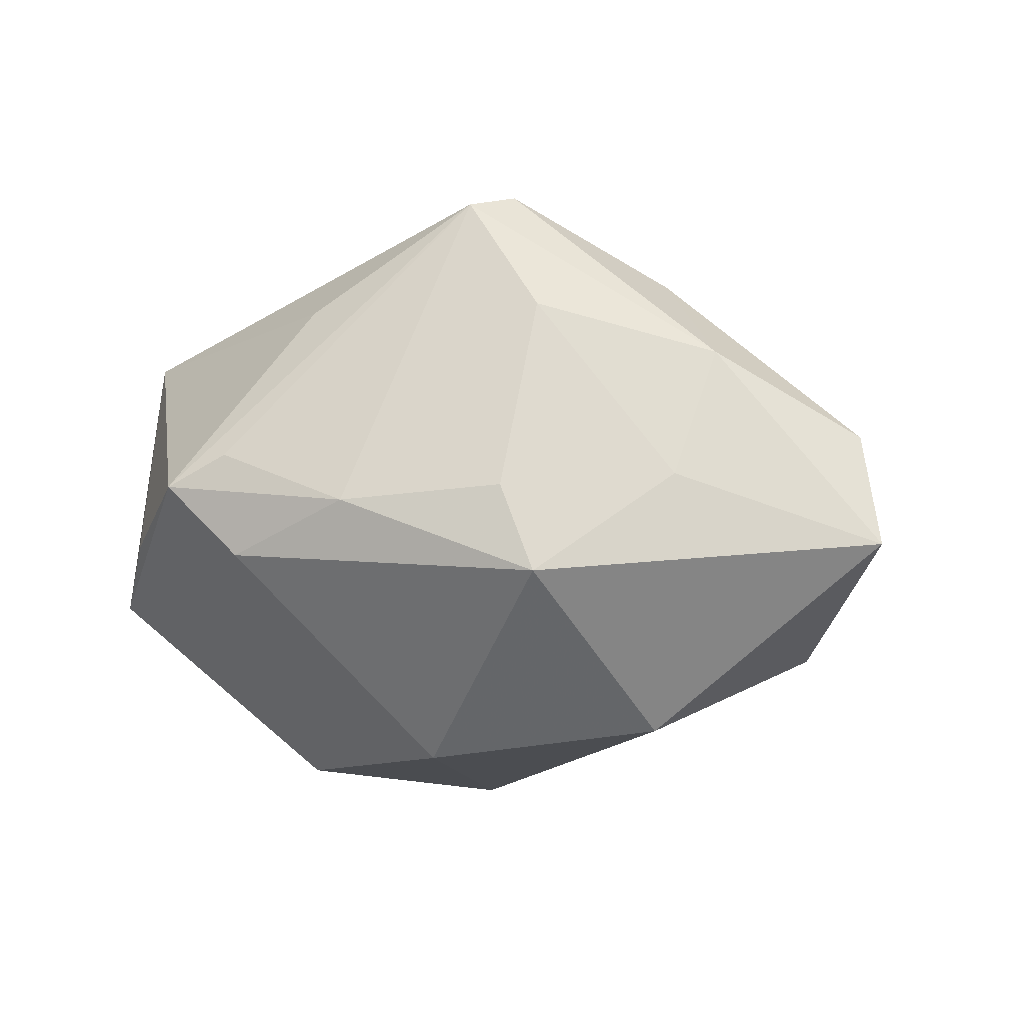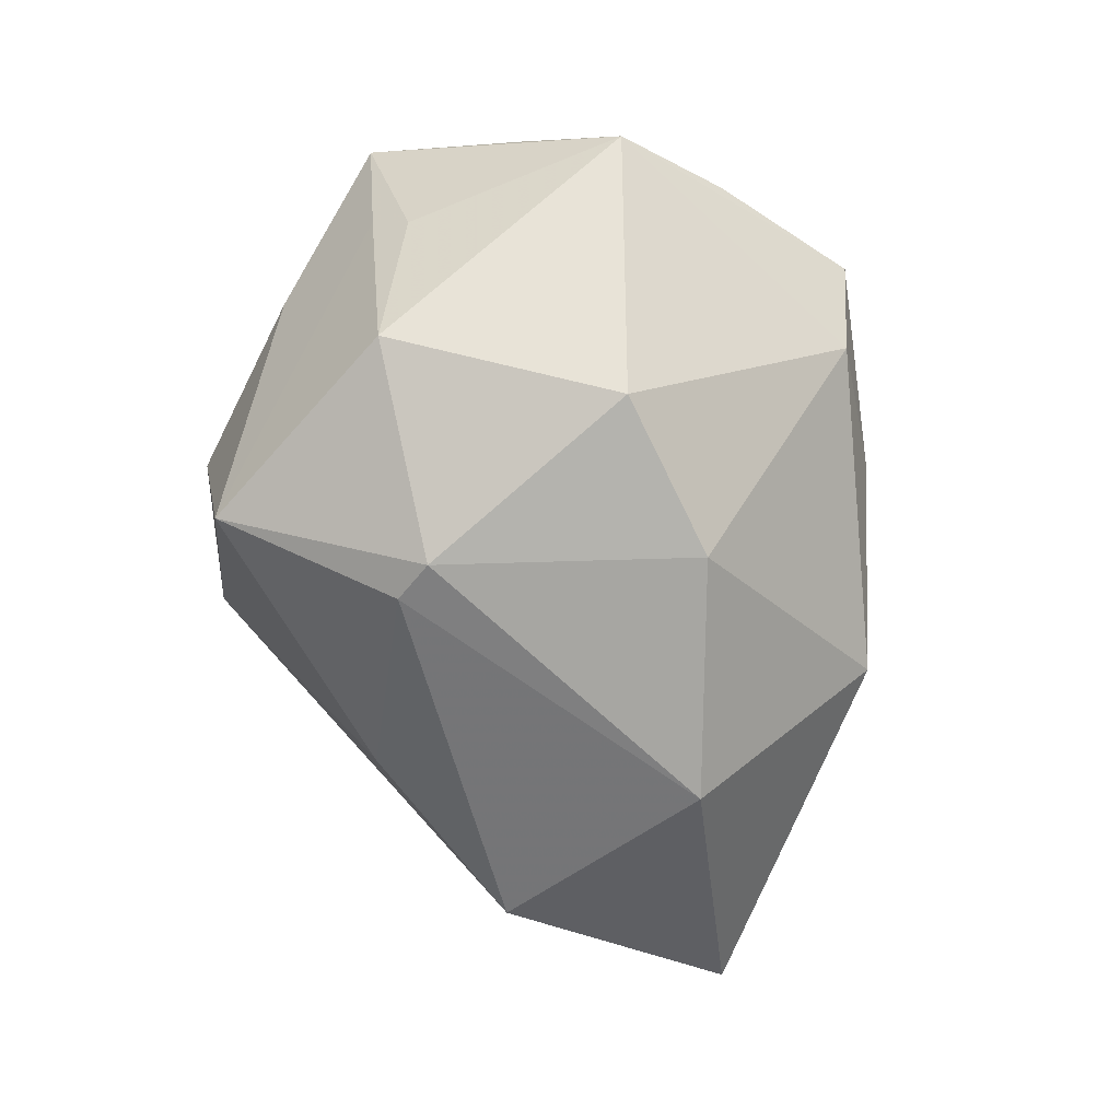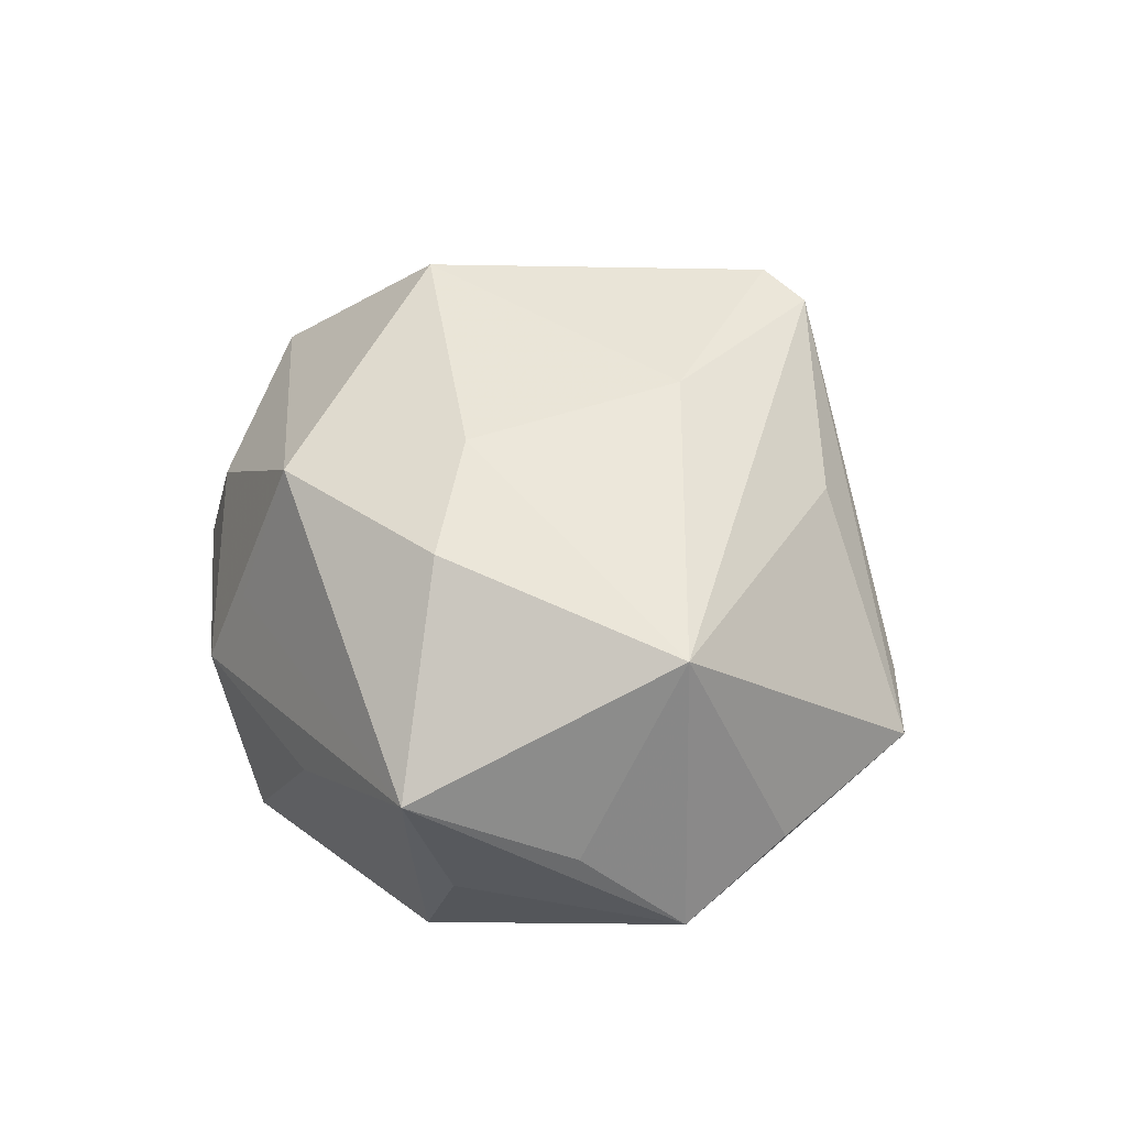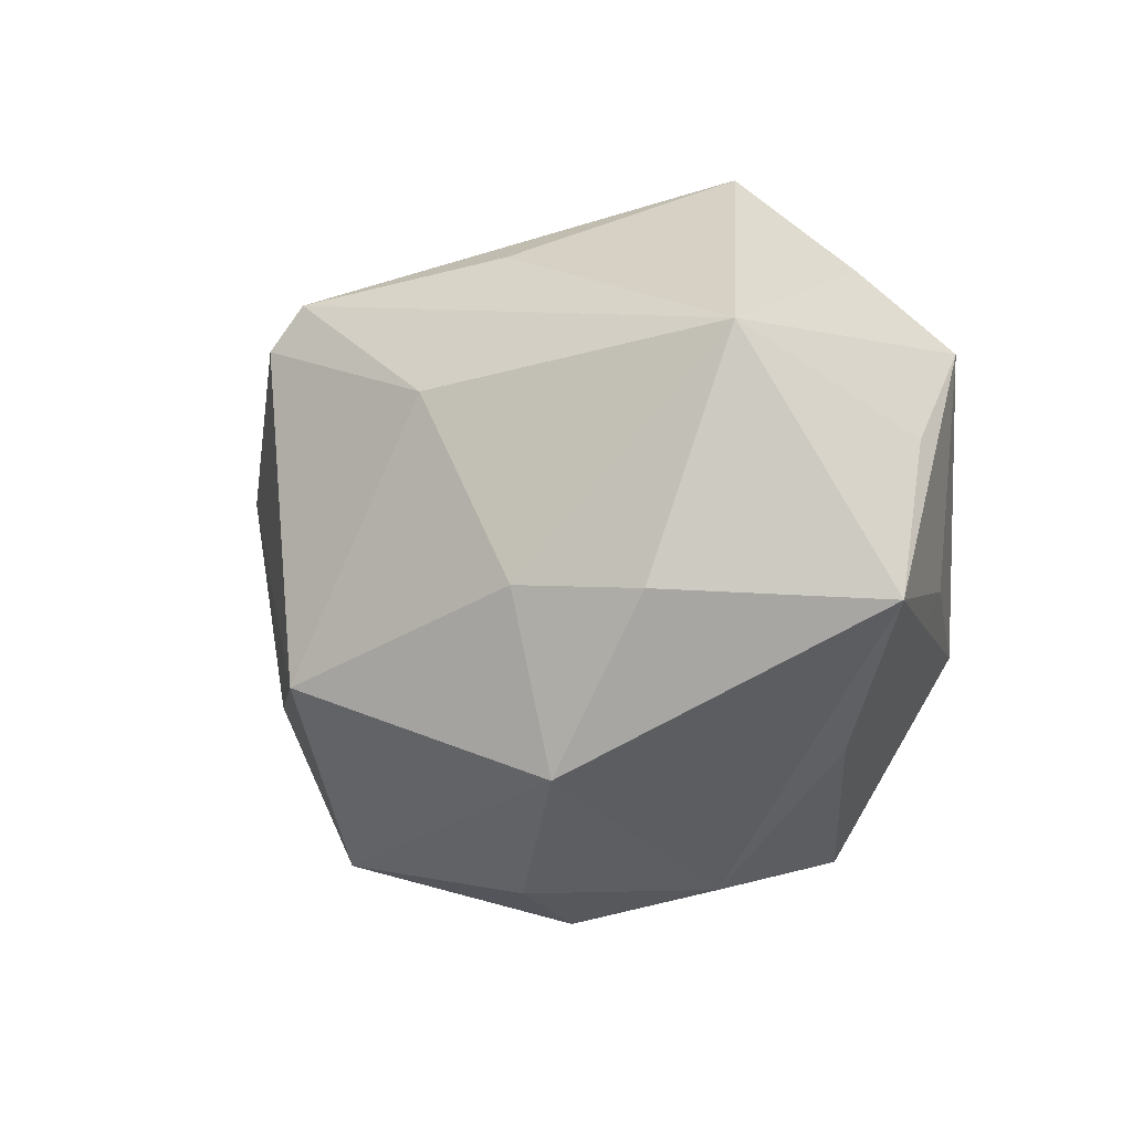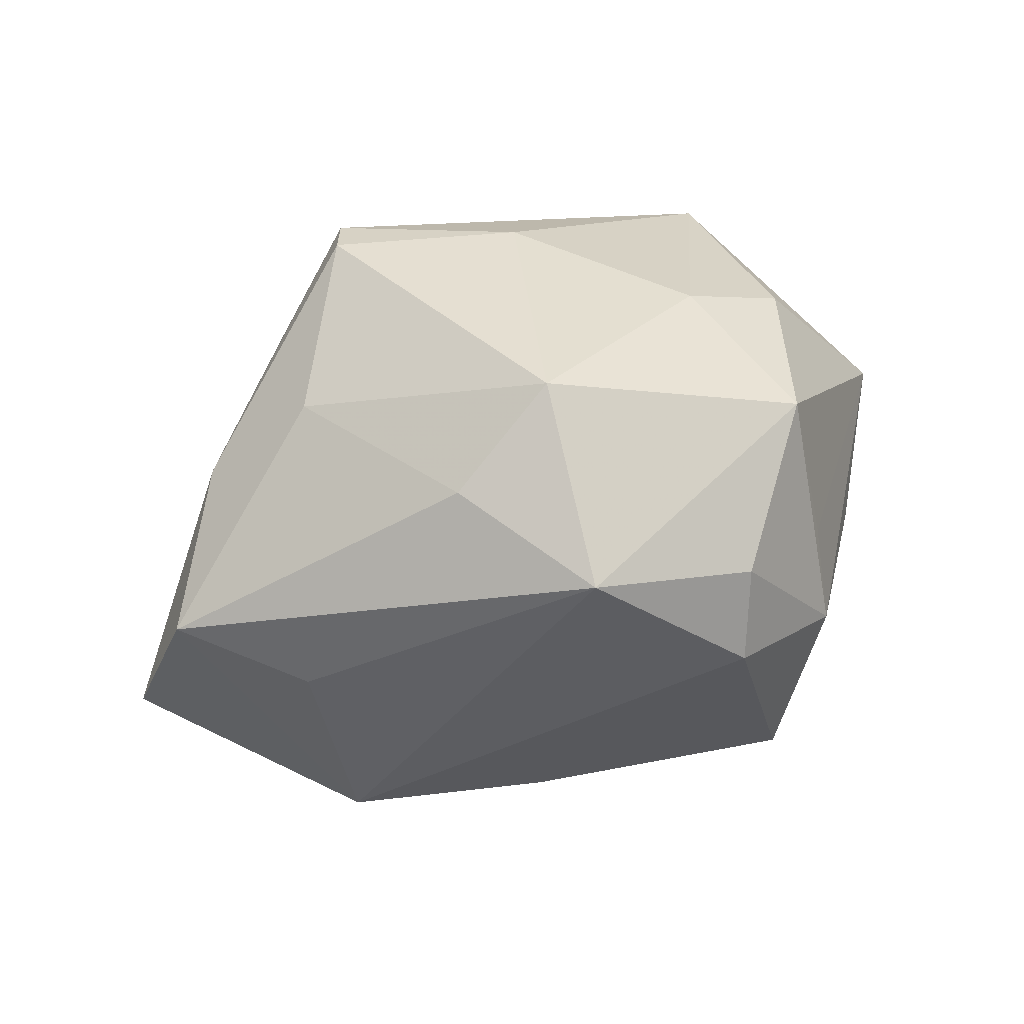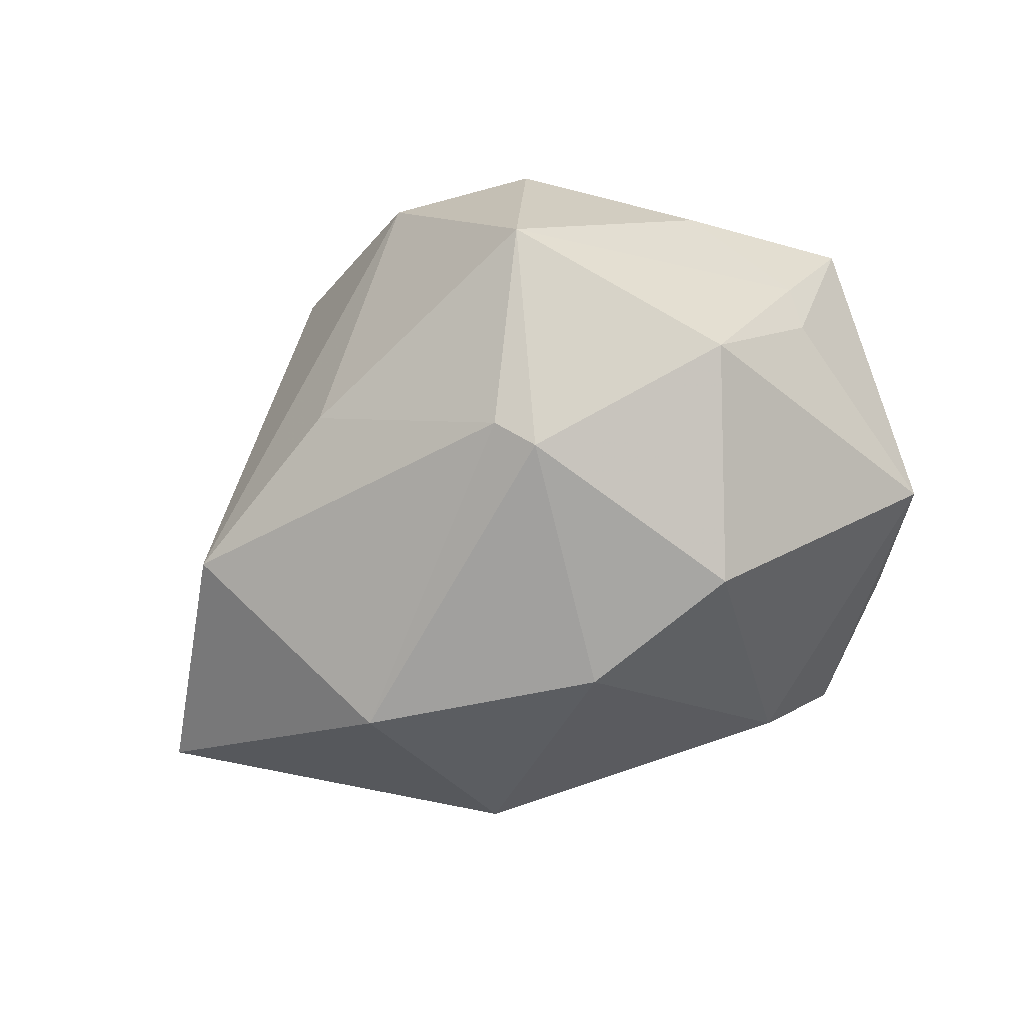
<metadata>
{"format":"obj","ext":"obj","renderer":"f3d","projection":"perspective","resolution":1024,"background":"white","views":[{"elev":-10.0,"azim":-152.4,"up":"+Z"},{"elev":-79.6,"azim":104.9,"up":"+Z"},{"elev":35.1,"azim":97.9,"up":"+Z"},{"elev":-8.3,"azim":44.4,"up":"+Y"},{"elev":42.4,"azim":-35.0,"up":"+Z"},{"elev":-78.7,"azim":28.0,"up":"+Z"}]}
</metadata>
<code>
v -0.01237 -0.01807 -0.01564
v 0.01504 0.02941 -0.001002
v -0.04062 0.004277 -0.006568
v 0.0346 -0.006879 0.003747
v 0.03223 0.00591 -0.001869
v -0.02616 0.01468 -0.00096
v -0.03785 0.0009485 0.003513
v 0.01394 -0.02361 0.006381
v -0.02794 -0.01136 -0.01443
v 0.02442 0.02083 -0.004471
v -0.007659 -0.01185 0.02552
v 0.002712 -0.02747 0.01053
v -0.0088 0.01879 0.0239
v 0.005249 0.02179 0.01506
v -0.01409 0.02314 -0.002254
v 0.001527 -0.01179 -0.02433
v -0.001497 0.01191 -0.02383
v 0.004302 0.009944 0.02323
v -0.0009896 0.02707 -0.003085
v 0.003716 -0.008761 -0.02561
v -0.03019 -0.008048 3.578e-05
v 0.03065 0.01386 -0.008826
v -0.02144 0.004992 0.01814
v -0.01684 0.02258 -0.009595
v 0.01007 0.02827 0.001583
v -0.0205 0.006609 -0.02178
v 0.01278 -0.02716 -0.0008968
v 0.02107 -0.008178 -0.02042
v 0.01361 -0.01957 0.01845
v 0.02916 -0.007476 -0.00597
v 0.02236 -0.00623 0.01783
v 0.01273 -0.005464 0.02182
v -0.01218 -0.02516 0.01509
v 0.02783 0.01319 0.0141
v 0.0007163 -0.02978 0.003083
v 0.02436 -0.01682 -0.002275
v 0.02844 -0.004449 -0.009192
v -0.01131 0.01523 0.02509
v 0.01227 0.009161 -0.02439
v -0.017 -0.01234 0.01852
v 0.009287 0.02743 -0.007111
v 0.01041 -0.02462 -0.01838
v -0.02828 0.01039 0.01022
v -0.01555 0.01917 0.014
f 33 29 11
f 11 29 32
f 42 36 27
f 27 36 4
f 42 28 30
f 4 36 30
f 30 36 42
f 3 9 7
f 44 15 6
f 3 6 24
f 24 6 15
f 14 34 2
f 2 13 14
f 14 13 34
f 25 13 2
f 34 32 31
f 31 32 29
f 4 34 31
f 31 29 4
f 38 23 11
f 34 13 18
f 18 32 34
f 13 38 18
f 11 32 18
f 18 38 11
f 33 9 35
f 42 27 35
f 4 29 8
f 8 27 4
f 29 27 8
f 5 34 4
f 4 22 5
f 5 22 34
f 2 34 10
f 10 22 2
f 34 22 10
f 28 22 37
f 37 30 28
f 37 22 4
f 4 30 37
f 21 9 33
f 33 7 21
f 21 7 9
f 11 23 40
f 23 7 40
f 40 33 11
f 40 7 33
f 19 24 15
f 19 25 2
f 13 25 19
f 19 15 44
f 44 13 19
f 43 7 23
f 23 38 43
f 3 7 43
f 43 13 44
f 43 38 13
f 43 6 3
f 44 6 43
f 42 35 1
f 1 35 9
f 12 27 29
f 12 35 27
f 29 33 12
f 33 35 12
f 42 1 16
f 16 1 9
f 41 19 2
f 24 19 41
f 2 22 41
f 3 24 26
f 26 9 3
f 26 16 9
f 39 22 28
f 39 41 22
f 20 39 28
f 20 28 42
f 42 16 20
f 16 26 20
f 17 20 26
f 39 20 17
f 17 26 24
f 24 41 17
f 41 39 17

</code>
